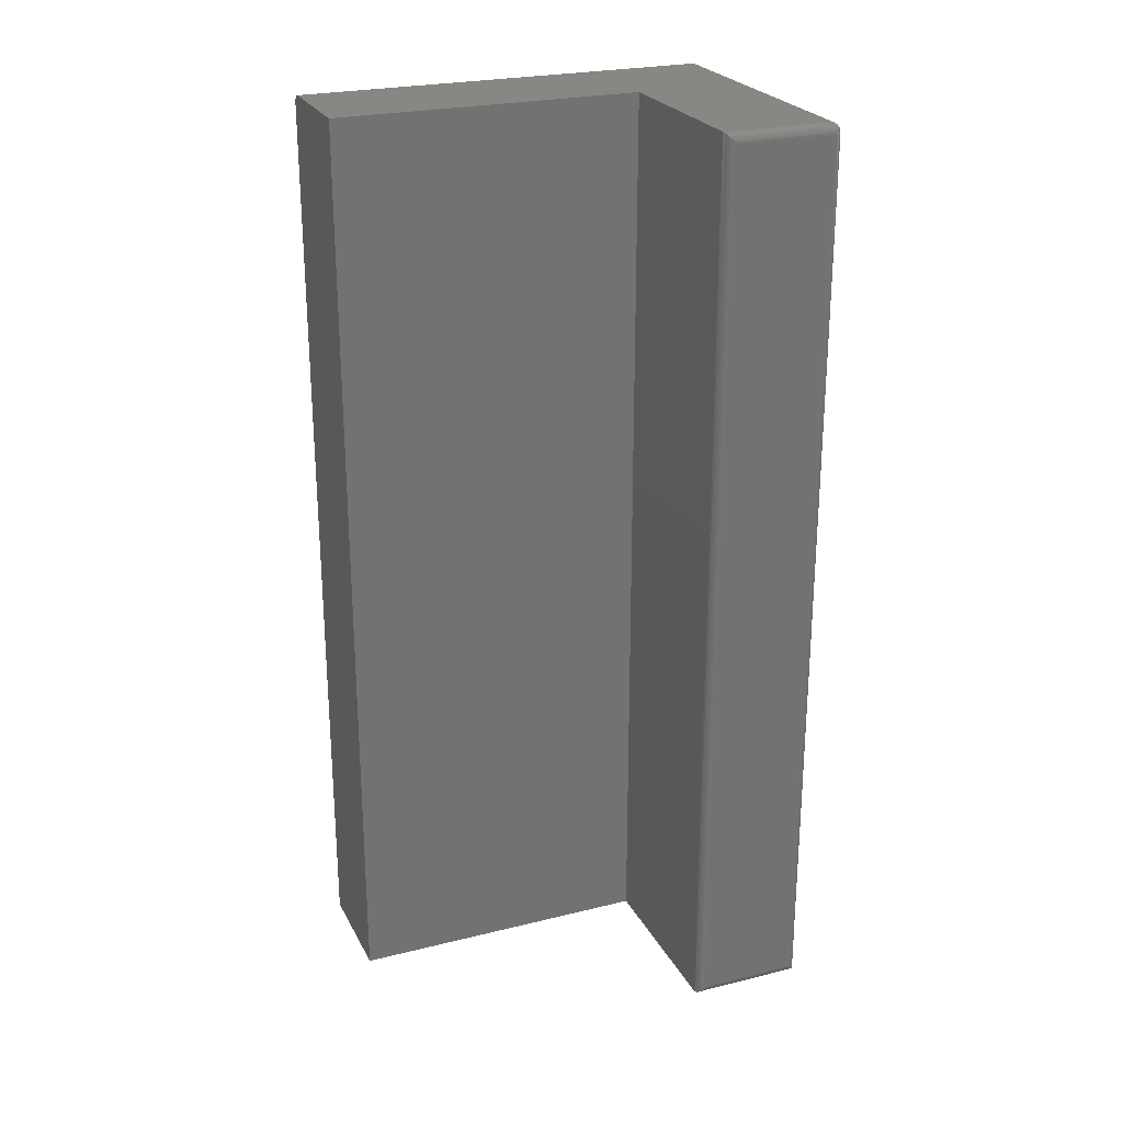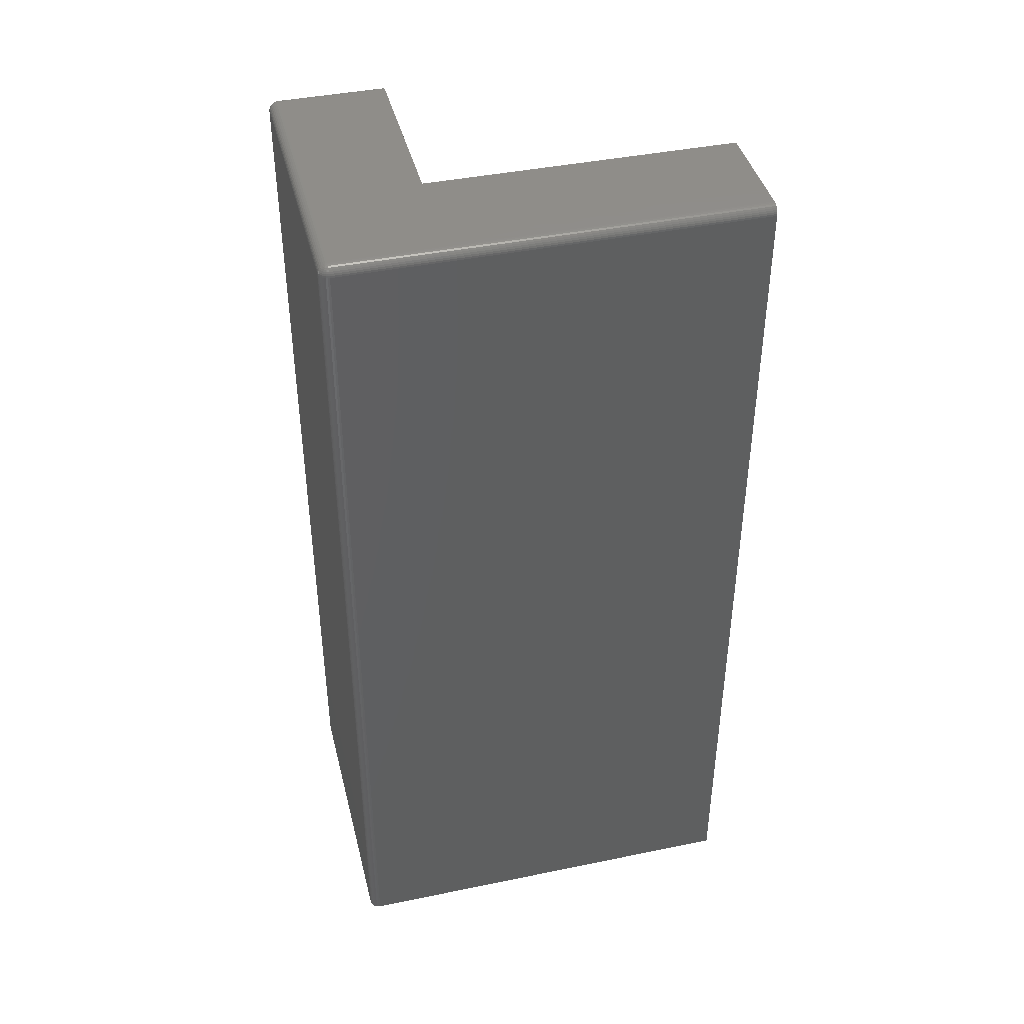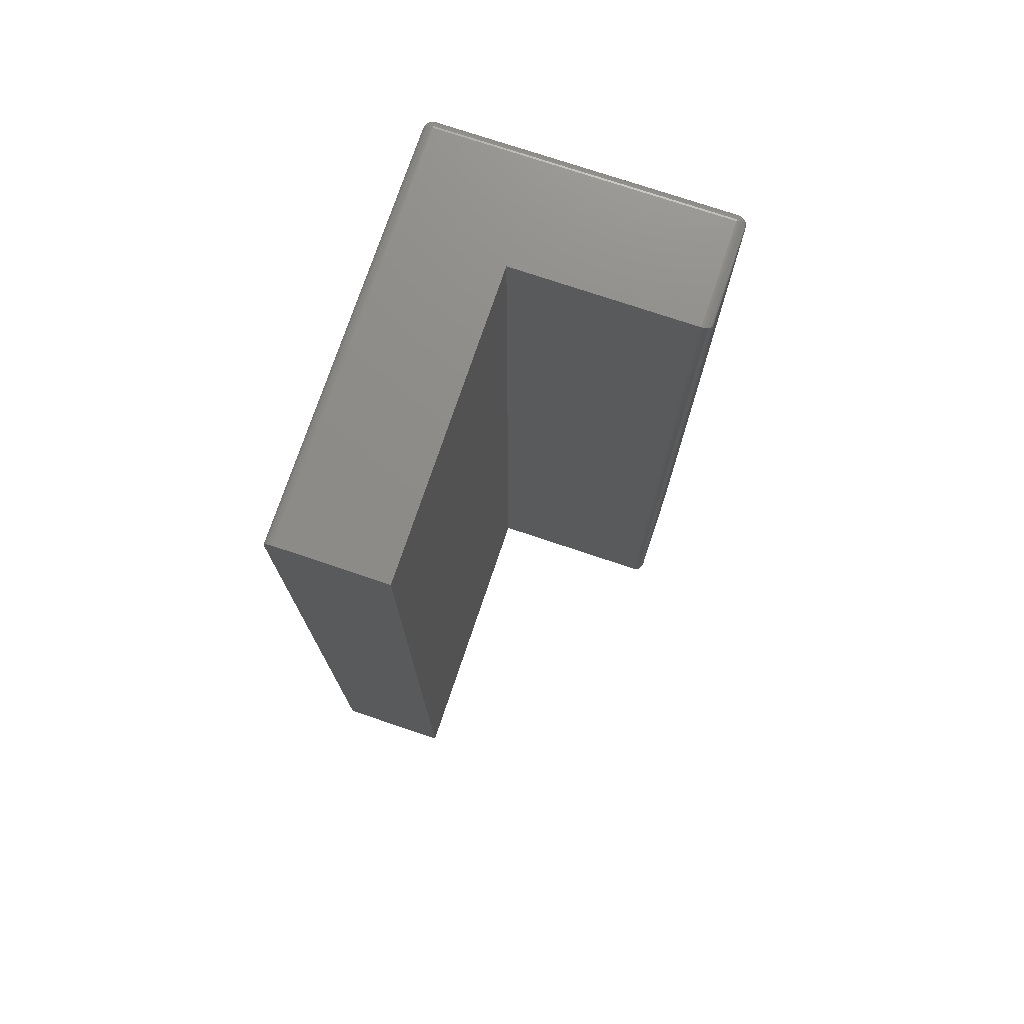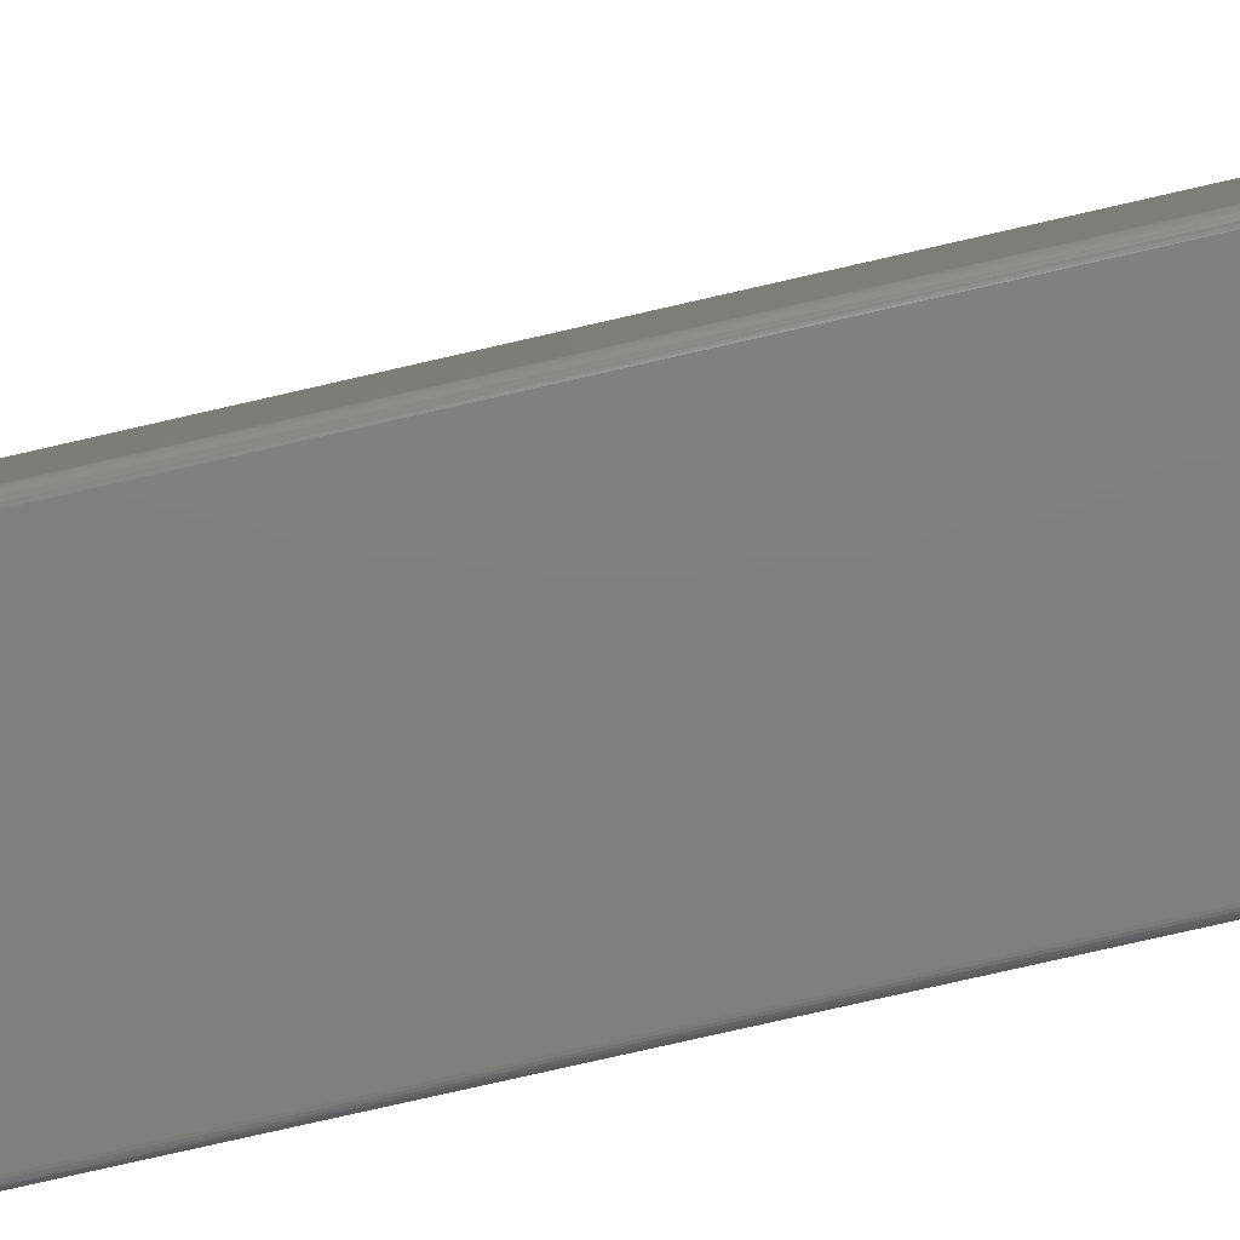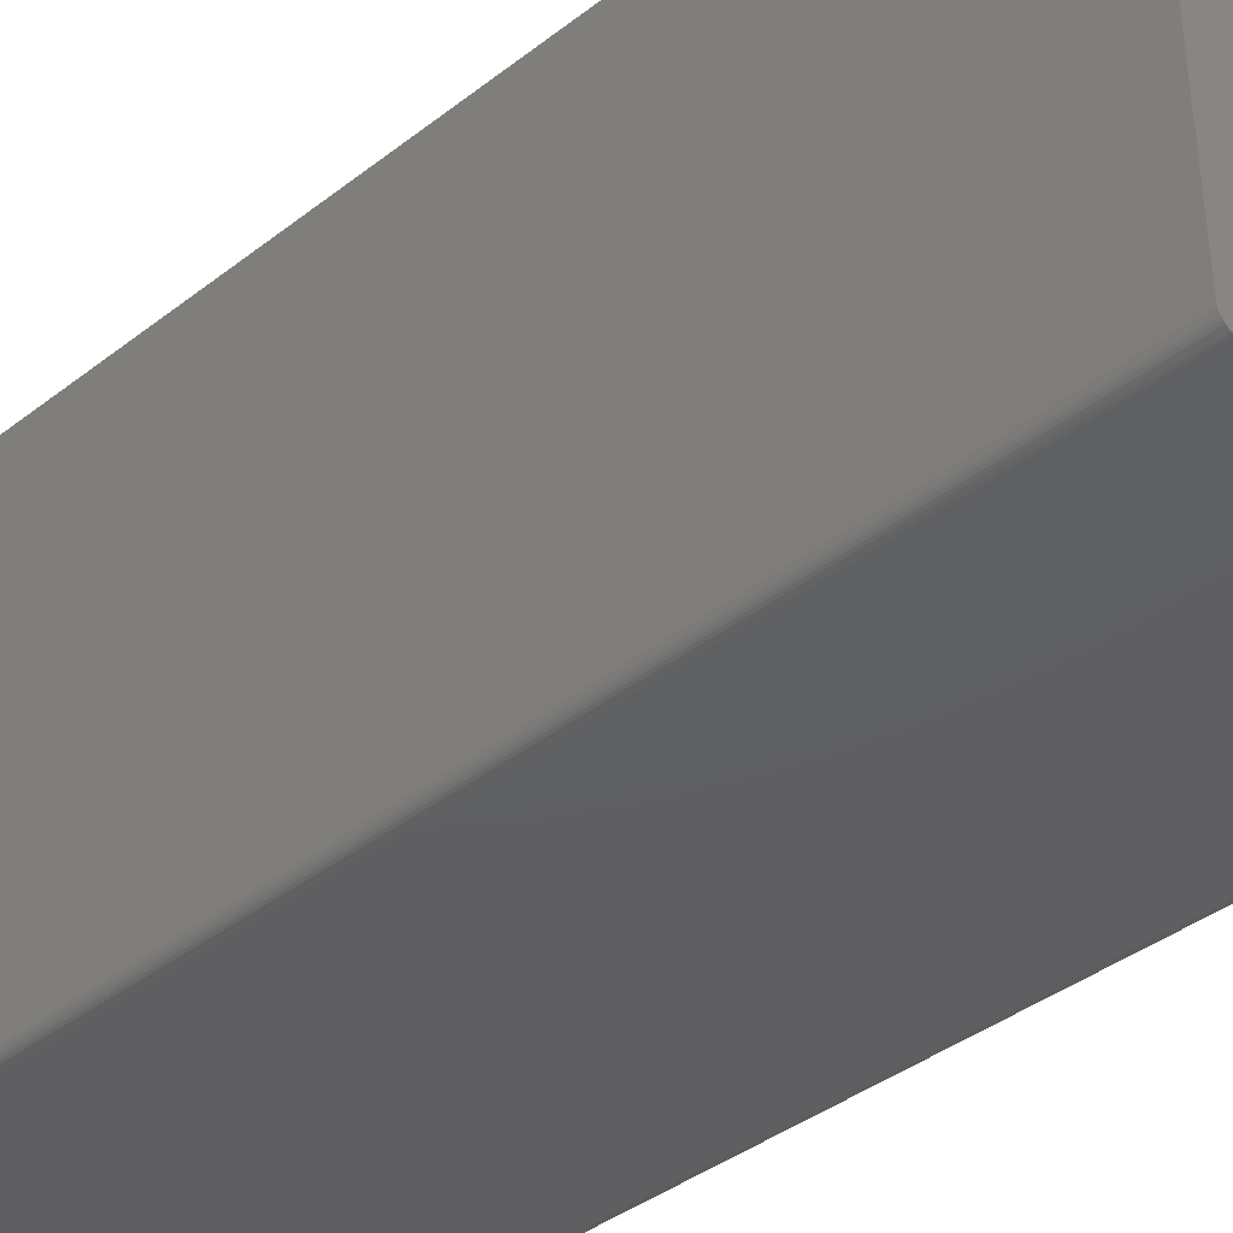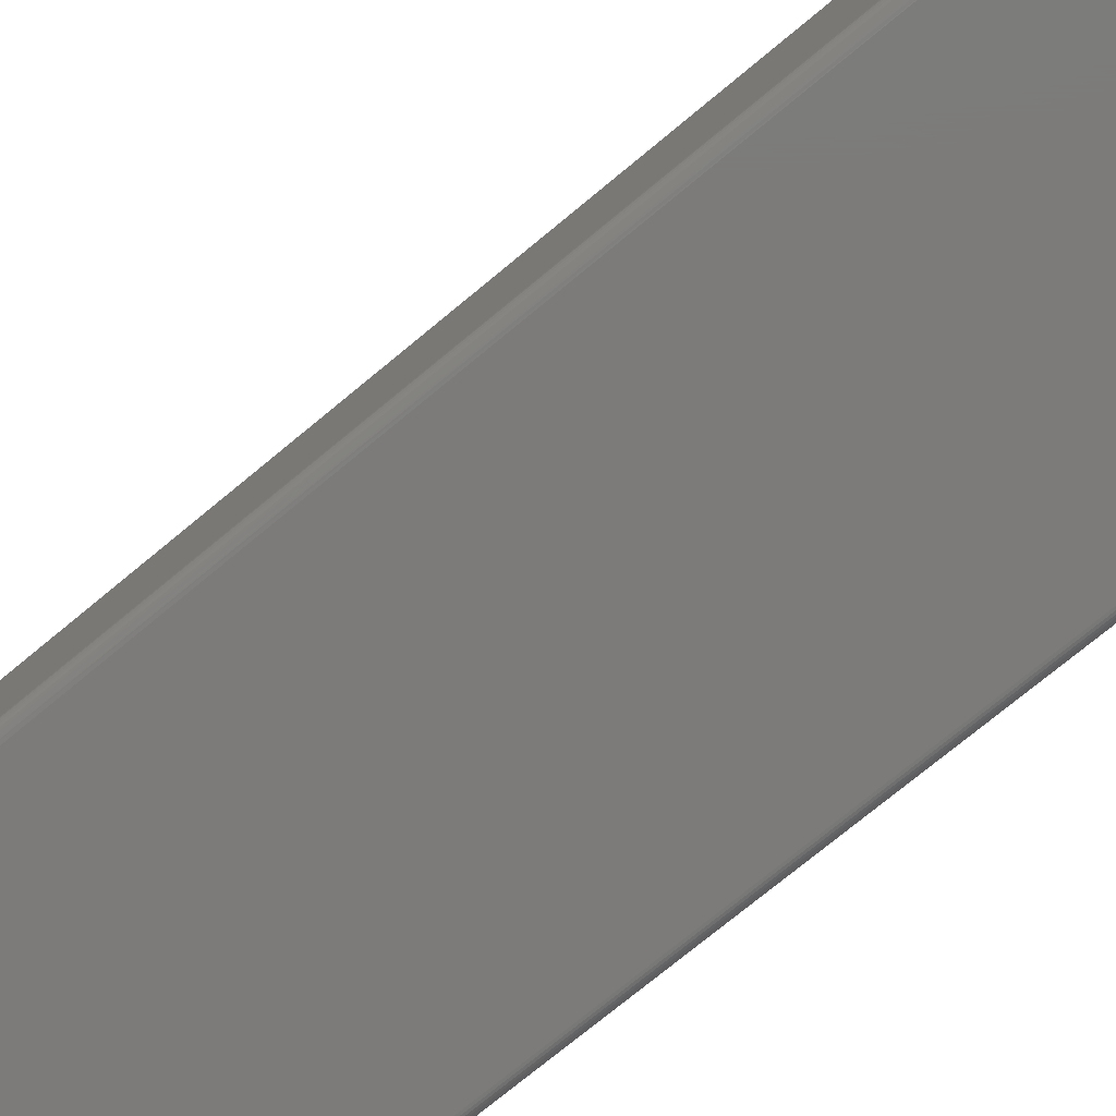
<metadata>
{"format":"stl","ext":"stl","renderer":"f3d","projection":"perspective","resolution":1024,"background":"white","views":[{"elev":24.8,"azim":68.0,"up":"+Y"},{"elev":41.9,"azim":-103.9,"up":"+Y"},{"elev":74.9,"azim":18.6,"up":"+Y"},{"elev":-79.5,"azim":102.8,"up":"+Z"},{"elev":-39.4,"azim":-46.0,"up":"+Z"},{"elev":-74.7,"azim":129.6,"up":"+Z"}]}
</metadata>
<code>
# stl→obj: 161 verts, 318 faces
v 0.1241 -0.7458 -0.1677
v 0.1243 -0.006817 -0.1673
v 0.1248 -0.007812 -0.1657
v 0.125 -0.007812 -0.1641
v 0.1249 -0.7434 -0.1654
v 0.125 -0.7422 -0.1641
v 0.1246 -0.7446 -0.1666
v 0.1244 -0.007812 -0.1671
v 0.1235 -0.7468 -0.1688
v 0.1237 -0.007812 -0.1685
v 0.1215 -0.007812 -0.1706
v 0.1194 -0.7497 -0.1716
v 0.1202 -0.007812 -0.1714
v 0.1227 -0.007812 -0.1697
v 0.1226 -0.7478 -0.1697
v 0.1217 -0.7486 -0.1706
v 0.1172 -0.75 -0.172
v 0.1172 -0.007812 -0.172
v 0.1187 -0.007812 -0.1718
v 0.1249 -0.006567 -0.08379
v 0.1243 -0.004661 -0.1651
v 0.1244 -0.004823 -0.1641
v 0.125 -0.007812 -0.08503
v 0.1248 -0.006288 -0.1641
v 0.1194 -0.0003152 -0.07754
v 0.1217 -0.001405 -0.07863
v 0.1202 -0.0005947 -0.1641
v 0.1215 -0.001317 -0.1641
v 0.1235 -0.003156 -0.08038
v 0.1241 -0.004218 -0.08144
v 0.1246 -0.005364 -0.08258
v 0.1237 -0.003472 -0.1641
v 0.1172 8.669e-18 -0.1641
v 0.1172 1.349e-17 -0.07722
v 0.1187 -0.0001501 -0.1641
v 0.1227 -0.002288 -0.1641
v 0.1226 -0.00221 -0.07943
v -0.1171 -0.007812 -0.172
v -0.1171 -0.75 -0.172
v -0.03026 1.914e-17 0.1719
v -0.03026 5.309e-18 -0.07722
v -0.1172 1.431e-17 0.1719
v -0.1171 -4.337e-18 -0.1641
v -0.1186 -0.007812 -0.1718
v -0.1186 -0.75 -0.1718
v -0.1201 -0.007812 -0.1714
v -0.1201 -0.75 -0.1714
v -0.1215 -0.007812 -0.1706
v -0.1215 -0.75 -0.1706
v -0.1227 -0.007812 -0.1696
v -0.1227 -0.75 -0.1696
v -0.1237 -0.007812 -0.1684
v -0.1237 -0.75 -0.1684
v -0.1244 -0.007812 -0.1671
v -0.1244 -0.75 -0.1671
v -0.1248 -0.007812 -0.1656
v -0.1248 -0.75 -0.1656
v -0.125 -0.007812 -0.1641
v -0.125 -0.75 -0.1641
v -0.125 -0.007812 0.1719
v -0.125 -0.75 0.1719
v -0.1237 -0.003472 0.1719
v -0.1248 -0.006288 0.1719
v -0.1244 -0.004823 0.1719
v -0.1215 -0.001317 0.1719
v -0.1187 -0.0001501 0.1719
v -0.1202 -0.0005947 0.1719
v -0.03026 -0.75 0.1719
v -0.1227 -0.002288 0.1719
v 0.125 -0.7422 -0.08503
v -0.1187 -0.0001501 -0.1641
v -0.1202 -0.0005947 -0.1641
v -0.1215 -0.001317 -0.1641
v -0.1227 -0.002288 -0.1641
v -0.1237 -0.003472 -0.1641
v -0.1244 -0.004823 -0.1641
v -0.1248 -0.006288 -0.1641
v 0.1248 -0.006735 -0.1652
v 0.1223 -0.00209 -0.1656
v 0.1226 -0.005059 -0.1691
v 0.1223 -0.006318 -0.1699
v 0.1197 -0.0004998 -0.1653
v 0.1199 -0.005211 -0.171
v 0.1197 -0.006638 -0.1715
v 0.1172 -0.0001501 -0.1657
v 0.1185 -0.0002384 -0.1656
v 0.1172 -0.0005947 -0.1671
v 0.1186 -0.0006928 -0.167
v 0.1172 -0.001317 -0.1685
v 0.1187 -0.001421 -0.1684
v 0.1172 -0.002288 -0.1697
v 0.1187 -0.002394 -0.1696
v 0.1172 -0.003472 -0.1706
v 0.1187 -0.003576 -0.1705
v 0.1172 -0.004823 -0.1714
v 0.1186 -0.004921 -0.1713
v 0.1172 -0.006288 -0.1718
v 0.1185 -0.006377 -0.1717
v 0.1244 -0.005698 -0.1663
v 0.1236 -0.003725 -0.1661
v 0.1237 -0.004743 -0.1672
v 0.1236 -0.00588 -0.1682
v 0.1226 -0.002904 -0.1669
v 0.1227 -0.003906 -0.1681
v 0.1212 -0.001455 -0.1663
v 0.1214 -0.00223 -0.1676
v 0.1215 -0.003219 -0.1687
v 0.1214 -0.004385 -0.1697
v 0.1212 -0.005683 -0.1705
v 0.1199 -0.0009832 -0.1667
v 0.1201 -0.001729 -0.1681
v 0.1202 -0.002709 -0.1692
v 0.1201 -0.003885 -0.1702
v -0.1172 -0.0001501 -0.1656
v -0.1172 -0.0005947 -0.167
v -0.1171 -0.001317 -0.1684
v -0.1171 -0.002288 -0.1696
v -0.1171 -0.003472 -0.1705
v -0.1171 -0.004823 -0.1713
v -0.1171 -0.006288 -0.1717
v -0.1186 -0.006288 -0.1716
v -0.1182 -0.002288 -0.1695
v -0.1184 -0.003472 -0.1704
v -0.1185 -0.004823 -0.1711
v -0.1188 -0.0005947 -0.1665
v -0.1196 -0.001317 -0.1677
v -0.1193 -0.002288 -0.1692
v -0.1196 -0.003472 -0.1701
v -0.1199 -0.004823 -0.1707
v -0.1201 -0.006288 -0.1711
v -0.1197 -0.0005947 -0.1657
v -0.1208 -0.001317 -0.1665
v -0.1202 -0.002288 -0.1687
v -0.1211 -0.002288 -0.168
v -0.1208 -0.003472 -0.1695
v -0.1217 -0.003472 -0.1687
v -0.1212 -0.004823 -0.1701
v -0.1223 -0.004823 -0.1692
v -0.1214 -0.006288 -0.1704
v -0.1226 -0.006288 -0.1695
v -0.1218 -0.002288 -0.1671
v -0.1226 -0.003472 -0.1677
v -0.1232 -0.004823 -0.1681
v -0.1235 -0.006288 -0.1683
v -0.1223 -0.002288 -0.1662
v -0.1232 -0.003472 -0.1666
v -0.1238 -0.004823 -0.1668
v -0.1243 -0.006288 -0.167
v -0.1247 -0.006288 -0.1656
v -0.1243 -0.004823 -0.1655
v -0.1236 -0.003472 -0.1653
v -0.1226 -0.002288 -0.1651
v 0.1172 -0.75 -0.07722
v -0.03026 -0.75 -0.07722
v 0.1249 -0.7434 -0.08379
v 0.1217 -0.7486 -0.07863
v 0.1226 -0.7478 -0.07943
v 0.1235 -0.7468 -0.08038
v 0.1241 -0.7458 -0.08144
v 0.1246 -0.7446 -0.08258
v 0.1194 -0.7497 -0.07754
f 1 2 3
f 4 5 3
f 4 6 5
f 3 5 7
f 3 7 1
f 2 1 8
f 8 1 9
f 8 9 10
f 11 12 13
f 10 9 14
f 14 9 15
f 14 15 11
f 11 15 16
f 11 16 12
f 17 18 12
f 12 18 19
f 12 19 13
f 20 21 22
f 23 24 20
f 23 4 24
f 25 26 27
f 27 26 28
f 29 30 31
f 32 31 22
f 22 31 20
f 21 20 24
f 33 34 35
f 35 34 25
f 35 25 27
f 28 26 36
f 36 26 37
f 36 37 32
f 32 37 29
f 32 29 31
f 38 18 39
f 39 18 17
f 40 41 42
f 42 41 43
f 41 34 43
f 43 34 33
f 38 39 44
f 44 39 45
f 44 45 46
f 46 45 47
f 46 47 48
f 48 47 49
f 48 49 50
f 50 49 51
f 50 51 52
f 52 51 53
f 52 53 54
f 54 53 55
f 54 55 56
f 56 55 57
f 56 57 58
f 58 57 59
f 60 58 61
f 61 58 59
f 60 62 63
f 62 64 63
f 65 40 42
f 65 42 66
f 65 66 67
f 68 40 65
f 68 65 69
f 68 69 62
f 68 62 60
f 68 60 61
f 4 23 6
f 6 23 70
f 42 43 66
f 66 43 71
f 66 71 67
f 67 71 72
f 67 72 65
f 65 72 73
f 65 73 69
f 69 73 74
f 69 74 62
f 62 74 75
f 62 75 64
f 64 75 76
f 64 76 63
f 63 76 77
f 63 77 60
f 60 77 58
f 4 78 24
f 4 3 78
f 32 79 36
f 80 10 81
f 10 14 81
f 28 82 27
f 83 11 84
f 11 13 84
f 33 35 85
f 85 35 86
f 85 86 87
f 87 86 88
f 87 88 89
f 89 88 90
f 89 90 91
f 91 90 92
f 91 92 93
f 93 92 94
f 93 94 95
f 95 94 96
f 95 96 97
f 97 96 98
f 97 98 18
f 18 98 19
f 21 24 99
f 99 24 78
f 99 78 2
f 2 78 3
f 32 22 100
f 100 22 21
f 100 21 101
f 101 21 99
f 101 99 102
f 102 99 2
f 102 2 10
f 10 2 8
f 79 32 103
f 103 32 100
f 103 100 104
f 104 100 101
f 104 101 80
f 80 101 102
f 80 102 10
f 28 36 105
f 105 36 79
f 105 79 106
f 106 79 103
f 106 103 107
f 107 103 104
f 107 104 108
f 108 104 80
f 108 80 109
f 109 80 81
f 109 81 11
f 11 81 14
f 82 28 110
f 110 28 105
f 110 105 111
f 111 105 106
f 111 106 112
f 112 106 107
f 112 107 113
f 113 107 108
f 113 108 83
f 83 108 109
f 83 109 11
f 35 27 86
f 86 27 82
f 86 82 88
f 88 82 110
f 88 110 90
f 90 110 111
f 90 111 92
f 92 111 112
f 92 112 94
f 94 112 113
f 94 113 96
f 96 113 83
f 96 83 98
f 98 83 84
f 98 84 19
f 19 84 13
f 43 33 114
f 114 33 85
f 114 85 115
f 115 85 87
f 115 87 116
f 116 87 89
f 116 89 117
f 117 89 91
f 117 91 118
f 118 91 93
f 118 93 119
f 119 93 95
f 119 95 120
f 120 95 97
f 120 97 38
f 38 97 18
f 38 121 120
f 38 44 121
f 122 116 117
f 117 118 122
f 122 118 123
f 118 119 123
f 123 119 124
f 119 120 124
f 124 120 121
f 125 114 115
f 115 116 125
f 125 116 126
f 116 122 126
f 126 122 127
f 122 123 127
f 127 123 128
f 123 124 128
f 128 124 129
f 124 121 129
f 129 121 130
f 121 44 130
f 130 44 46
f 43 114 71
f 114 125 71
f 71 125 131
f 125 126 131
f 131 126 132
f 126 133 132
f 132 133 134
f 133 135 134
f 134 135 136
f 135 137 136
f 136 137 138
f 137 139 138
f 138 139 140
f 139 48 140
f 140 48 50
f 141 132 134
f 134 136 141
f 141 136 142
f 136 138 142
f 142 138 143
f 138 140 143
f 143 140 144
f 140 50 144
f 144 50 52
f 72 71 131
f 131 132 72
f 72 132 73
f 132 141 73
f 73 141 145
f 141 142 145
f 145 142 146
f 142 143 146
f 146 143 147
f 143 144 147
f 147 144 148
f 144 52 148
f 148 52 54
f 56 58 149
f 149 58 77
f 149 77 150
f 150 77 76
f 150 76 151
f 151 76 75
f 151 75 152
f 152 75 74
f 152 74 73
f 46 48 130
f 130 48 139
f 130 139 129
f 129 139 137
f 129 137 128
f 128 137 135
f 128 135 127
f 127 135 133
f 127 133 126
f 54 56 148
f 148 56 149
f 148 149 147
f 147 149 150
f 147 150 146
f 146 150 151
f 146 151 145
f 145 151 152
f 145 152 73
f 34 41 153
f 153 41 154
f 59 57 153
f 59 153 154
f 59 154 68
f 59 68 61
f 153 57 55
f 153 55 53
f 153 53 51
f 153 51 49
f 153 49 47
f 153 47 45
f 153 45 39
f 153 39 17
f 70 20 155
f 70 23 20
f 25 156 26
f 156 157 26
f 26 157 37
f 157 158 37
f 37 158 29
f 158 159 29
f 29 159 30
f 159 160 30
f 30 160 31
f 160 155 31
f 31 155 20
f 34 153 25
f 25 153 161
f 25 161 156
f 6 155 5
f 6 70 155
f 155 160 5
f 5 160 7
f 160 159 7
f 7 159 1
f 159 158 1
f 1 158 9
f 158 157 9
f 9 157 15
f 157 156 15
f 15 156 16
f 156 161 16
f 153 17 161
f 161 17 12
f 161 12 16
f 41 40 154
f 154 40 68

</code>
